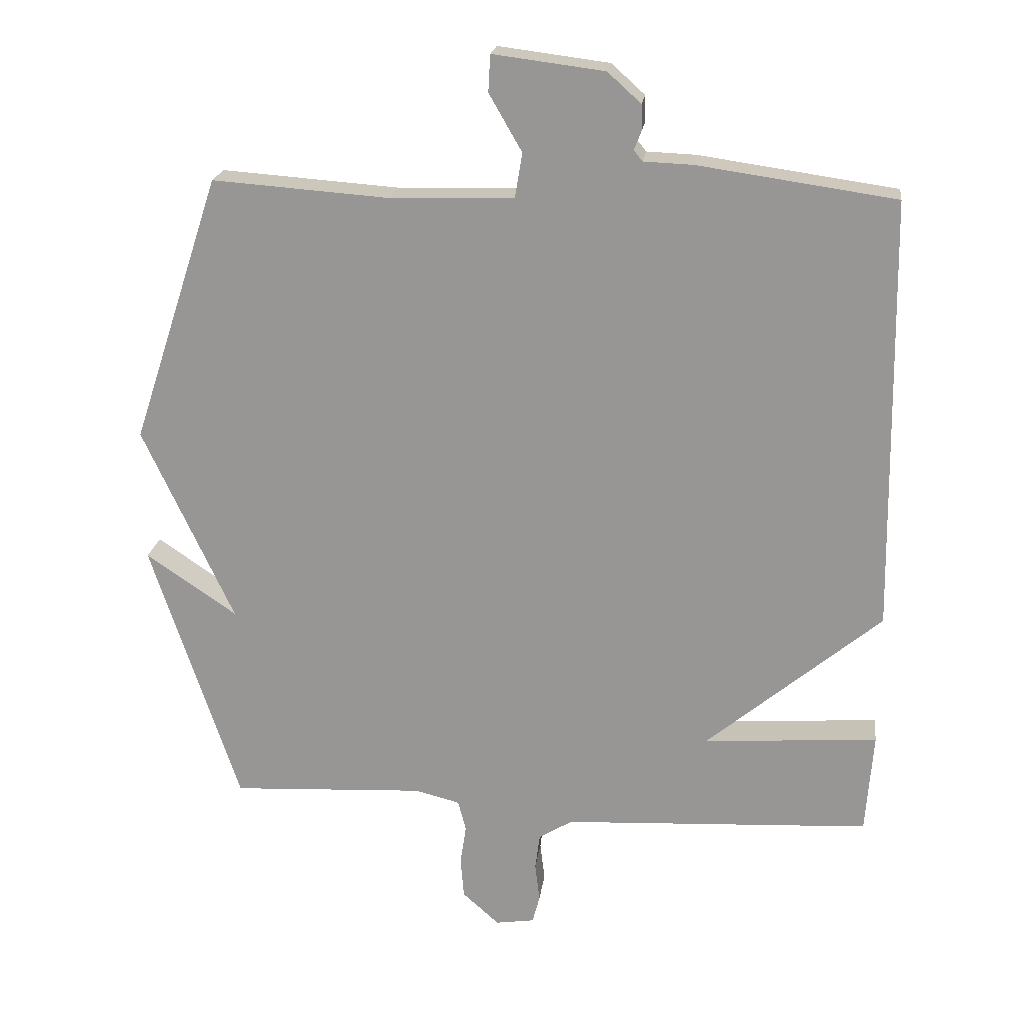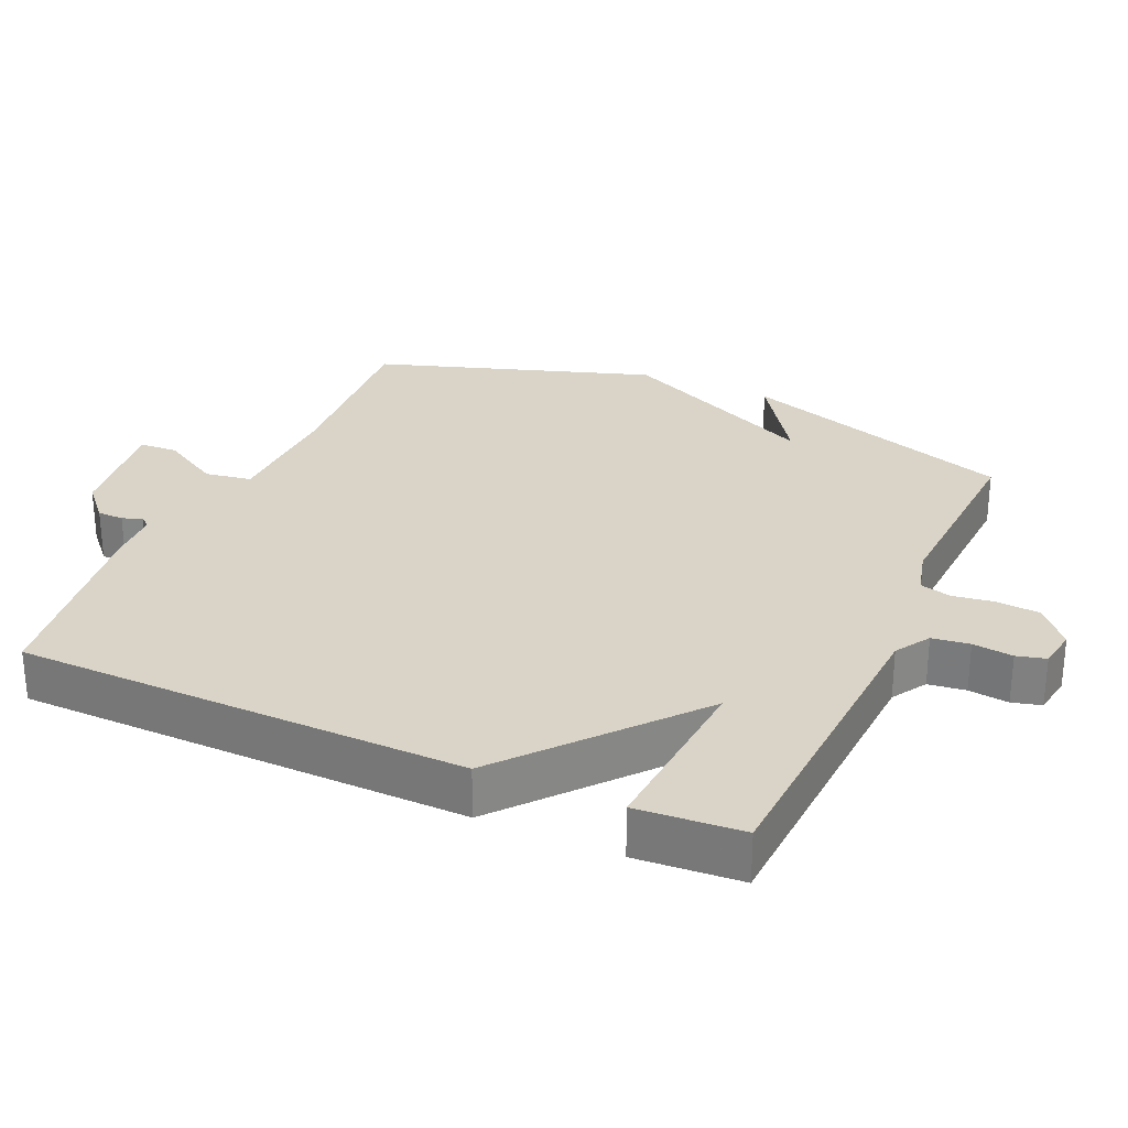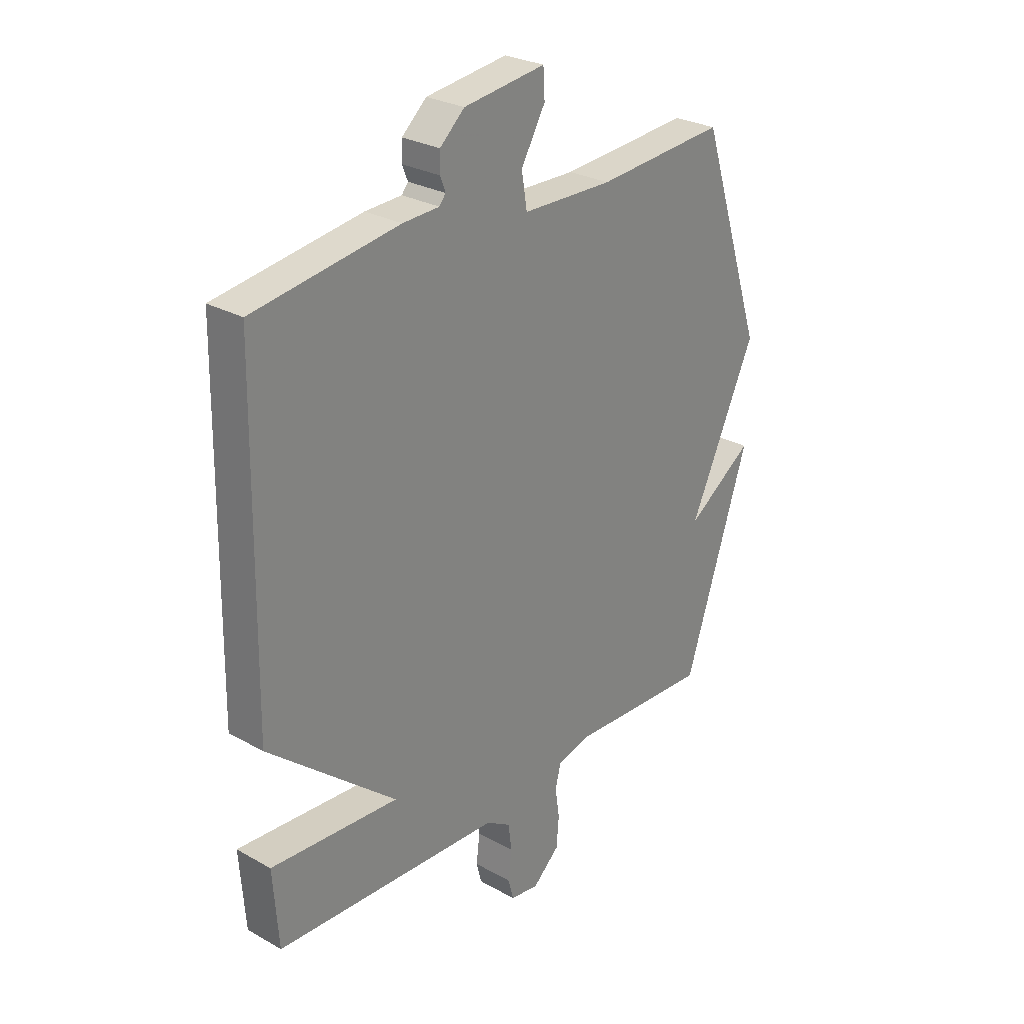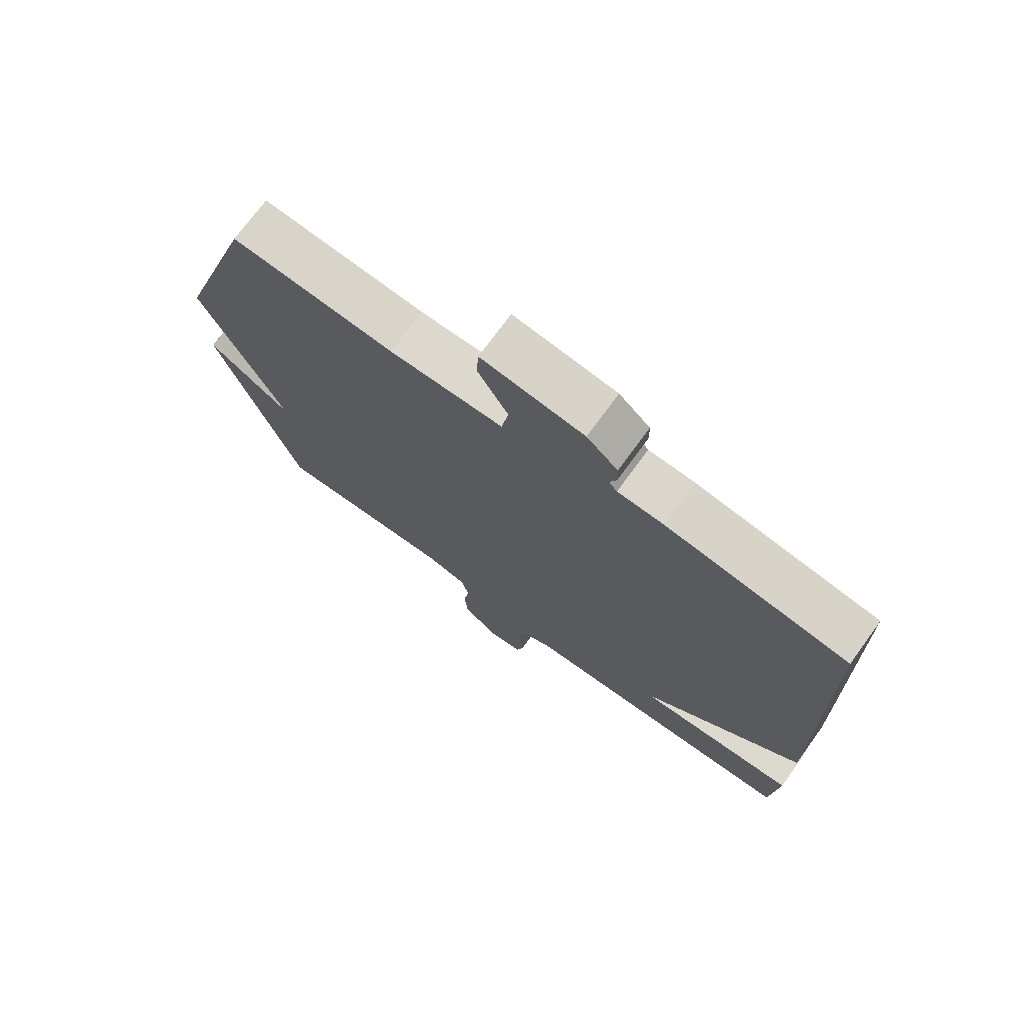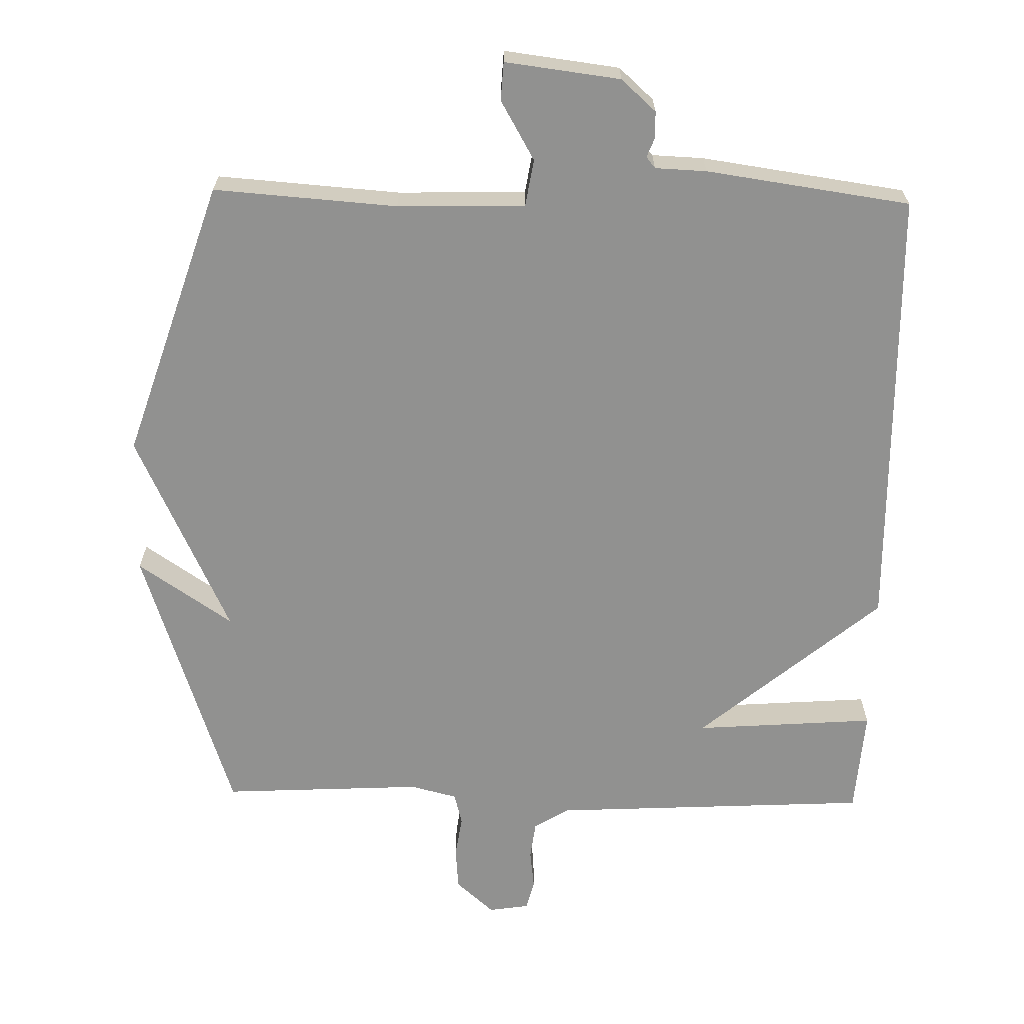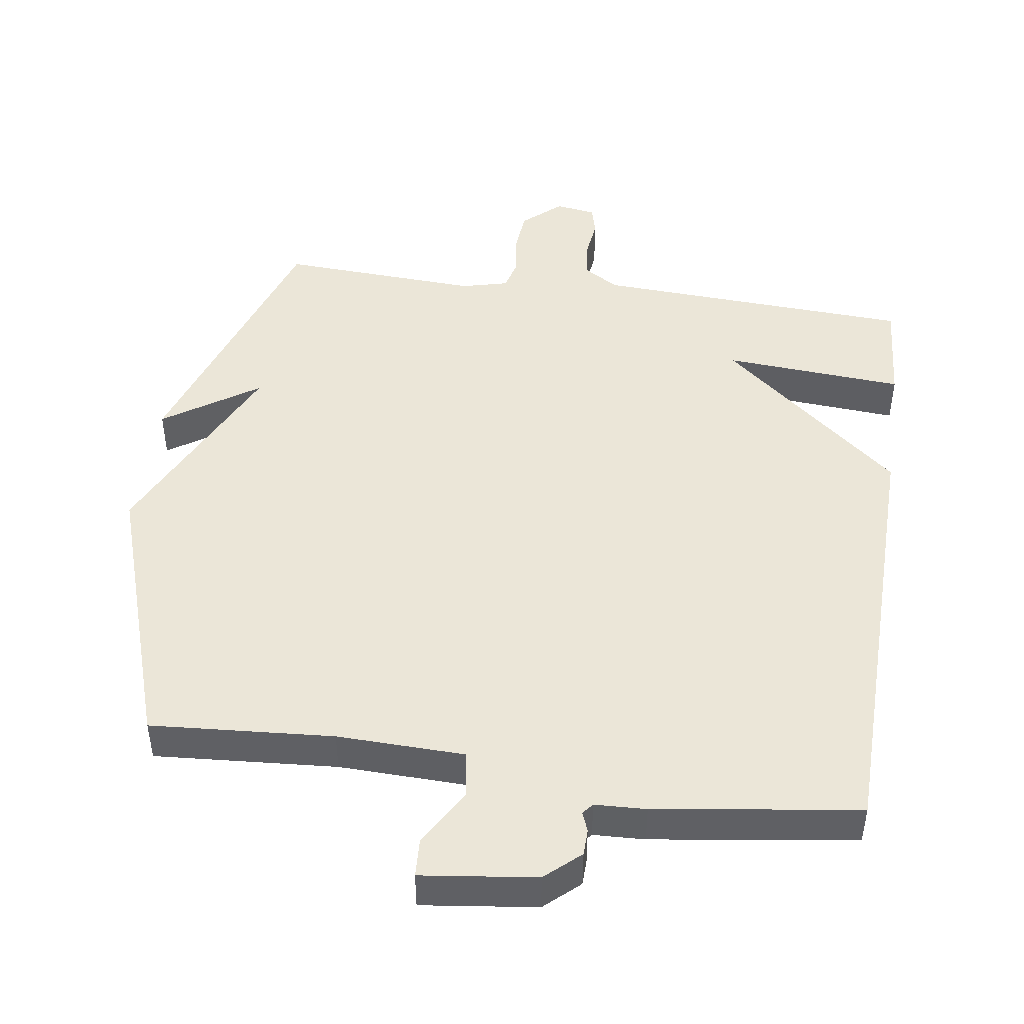
<metadata>
{"format":"obj","ext":"obj","renderer":"f3d","projection":"perspective","resolution":1024,"background":"white","views":[{"elev":20.7,"azim":7.4,"up":"+Z"},{"elev":28.4,"azim":114.1,"up":"+Y"},{"elev":27.7,"azim":130.6,"up":"+Z"},{"elev":73.1,"azim":36.1,"up":"+Z"},{"elev":-65.9,"azim":-1.2,"up":"+Y"},{"elev":46.5,"azim":8.3,"up":"+Y"}]}
</metadata>
<code>
v -0.5 0.07 0.5
v -0.236 0.07 0.481
v -0.052 0.07 0.486
v -0.041 0.07 0.553
v -0.09 0.07 0.638
v -0.087 0.07 0.693
v 0.079 0.07 0.672
v 0.129 0.07 0.627
v 0.13 0.07 0.589
v 0.119 0.07 0.561
v 0.132 0.07 0.545
v 0.206 0.07 0.542
v 0.5 0.07 0.5
v 0.511 0.07 -0.148
v 0.25 0.07 -0.367
v 0.511 0.07 -0.348
v 0.5 0.07 -0.5
v 0.039 0.07 -0.524
v -0.011 0.07 -0.555
v -0.018 0.07 -0.609
v -0.011 0.07 -0.667
v -0.022 0.07 -0.709
v -0.08 0.07 -0.718
v -0.135 0.07 -0.669
v -0.14 0.07 -0.607
v -0.131 0.07 -0.548
v -0.143 0.07 -0.502
v -0.21 0.07 -0.485
v -0.5 0.07 -0.5
v -0.632 0.07 -0.1
v -0.496 0.07 -0.192
v -0.632 0.07 0.1
v -0.5 0 0.5
v -0.236 0 0.481
v -0.052 0 0.486
v -0.041 0 0.553
v -0.09 0 0.638
v -0.087 0 0.693
v 0.079 0 0.672
v 0.129 0 0.627
v 0.13 0 0.589
v 0.119 0 0.561
v 0.132 0 0.545
v 0.206 0 0.542
v 0.5 0 0.5
v 0.511 0 -0.148
v 0.25 0 -0.367
v 0.511 0 -0.348
v 0.5 0 -0.5
v 0.039 0 -0.524
v -0.011 0 -0.555
v -0.018 0 -0.609
v -0.011 0 -0.667
v -0.022 0 -0.709
v -0.08 0 -0.718
v -0.135 0 -0.669
v -0.14 0 -0.607
v -0.131 0 -0.548
v -0.143 0 -0.502
v -0.21 0 -0.485
v -0.5 0 -0.5
v -0.632 0 -0.1
v -0.496 0 -0.192
v -0.632 0 0.1
f 31 32 1 2
f 28 29 30 31
f 31 2 3
f 28 31 3
f 27 28 3
f 26 27 3 4
f 24 25 26
f 23 24 26
f 22 23 26
f 21 22 26
f 20 21 26
f 19 20 26 4
f 18 19 4
f 15 16 17 18
f 14 15 18
f 13 14 18
f 12 13 18
f 11 12 18
f 10 11 18 4
f 8 9 10
f 7 8 10
f 6 7 10
f 5 6 10
f 4 5 10
f 34 33 64 63
f 63 62 61 60
f 35 34 63
f 35 63 60
f 35 60 59
f 36 35 59 58
f 58 57 56
f 58 56 55
f 58 55 54
f 58 54 53
f 58 53 52
f 36 58 52 51
f 36 51 50
f 50 49 48 47
f 50 47 46
f 50 46 45
f 50 45 44
f 50 44 43
f 36 50 43 42
f 42 41 40
f 42 40 39
f 42 39 38
f 42 38 37
f 42 37 36
f 1 33 34 2
f 2 34 35 3
f 3 35 36 4
f 4 36 37 5
f 5 37 38 6
f 6 38 39 7
f 7 39 40 8
f 8 40 41 9
f 9 41 42 10
f 10 42 43 11
f 11 43 44 12
f 12 44 45 13
f 13 45 46 14
f 14 46 47 15
f 15 47 48 16
f 16 48 49 17
f 17 49 50 18
f 18 50 51 19
f 19 51 52 20
f 20 52 53 21
f 21 53 54 22
f 22 54 55 23
f 23 55 56 24
f 24 56 57 25
f 25 57 58 26
f 26 58 59 27
f 27 59 60 28
f 28 60 61 29
f 29 61 62 30
f 30 62 63 31
f 31 63 64 32
f 32 64 33 1

</code>
